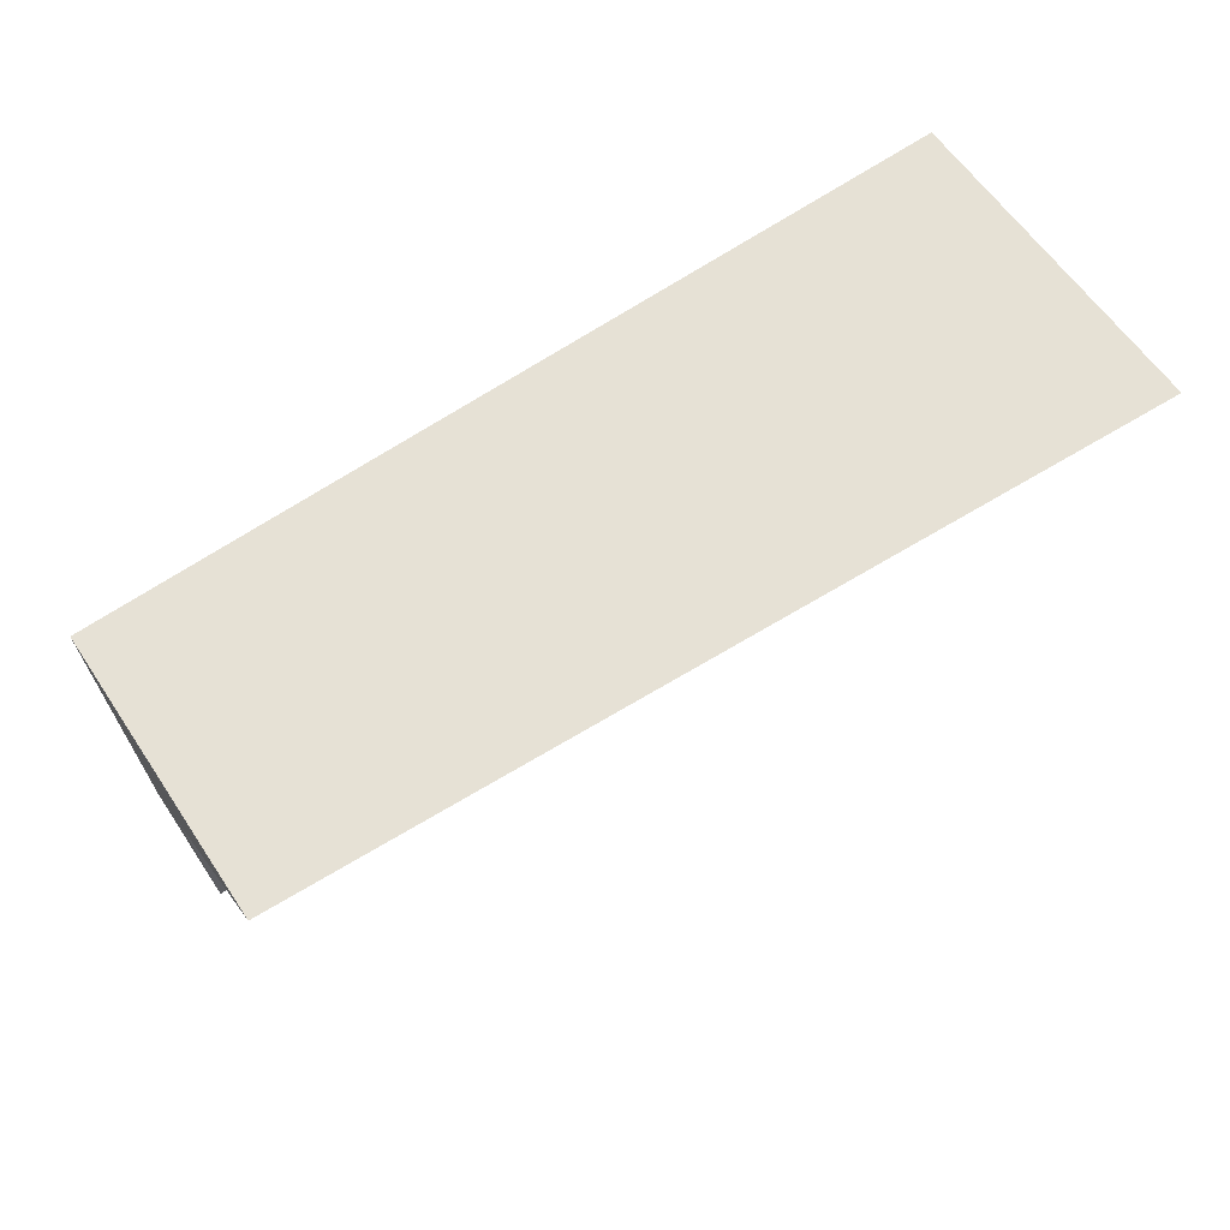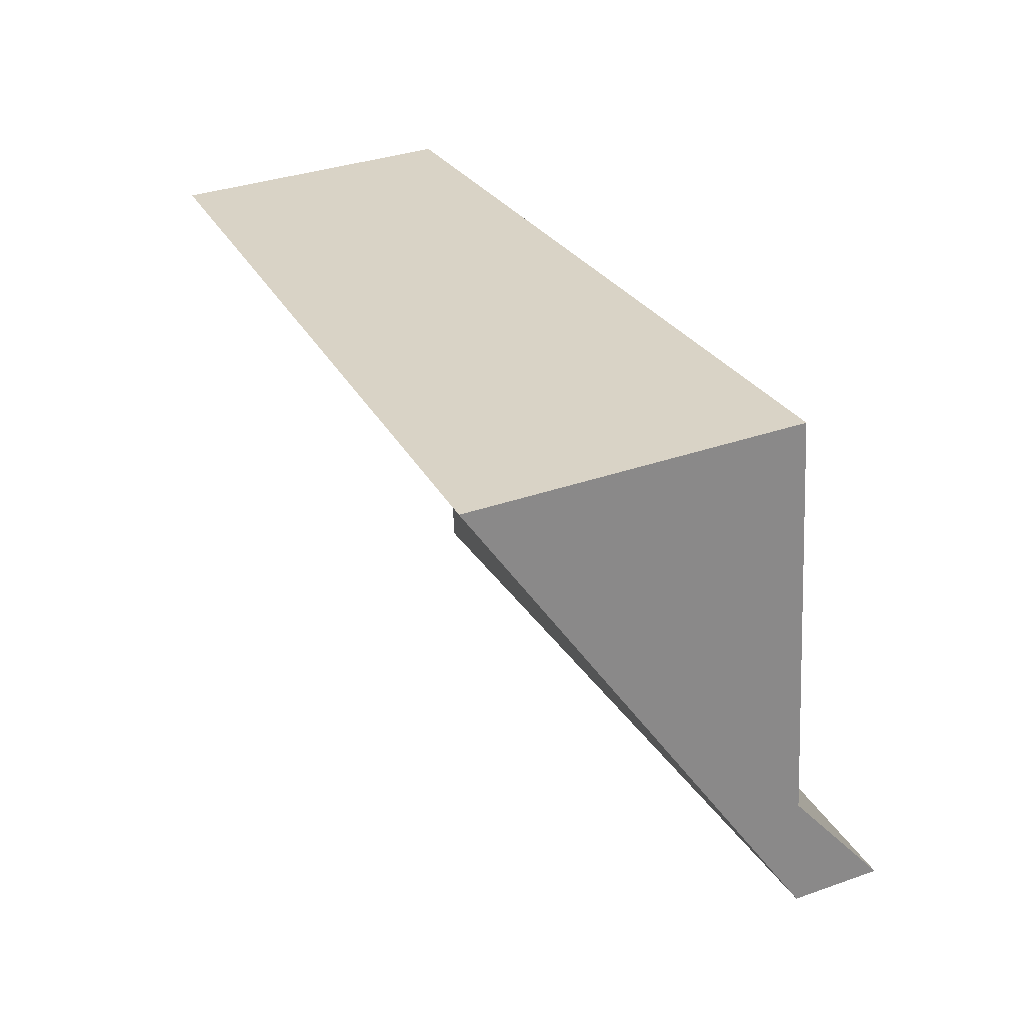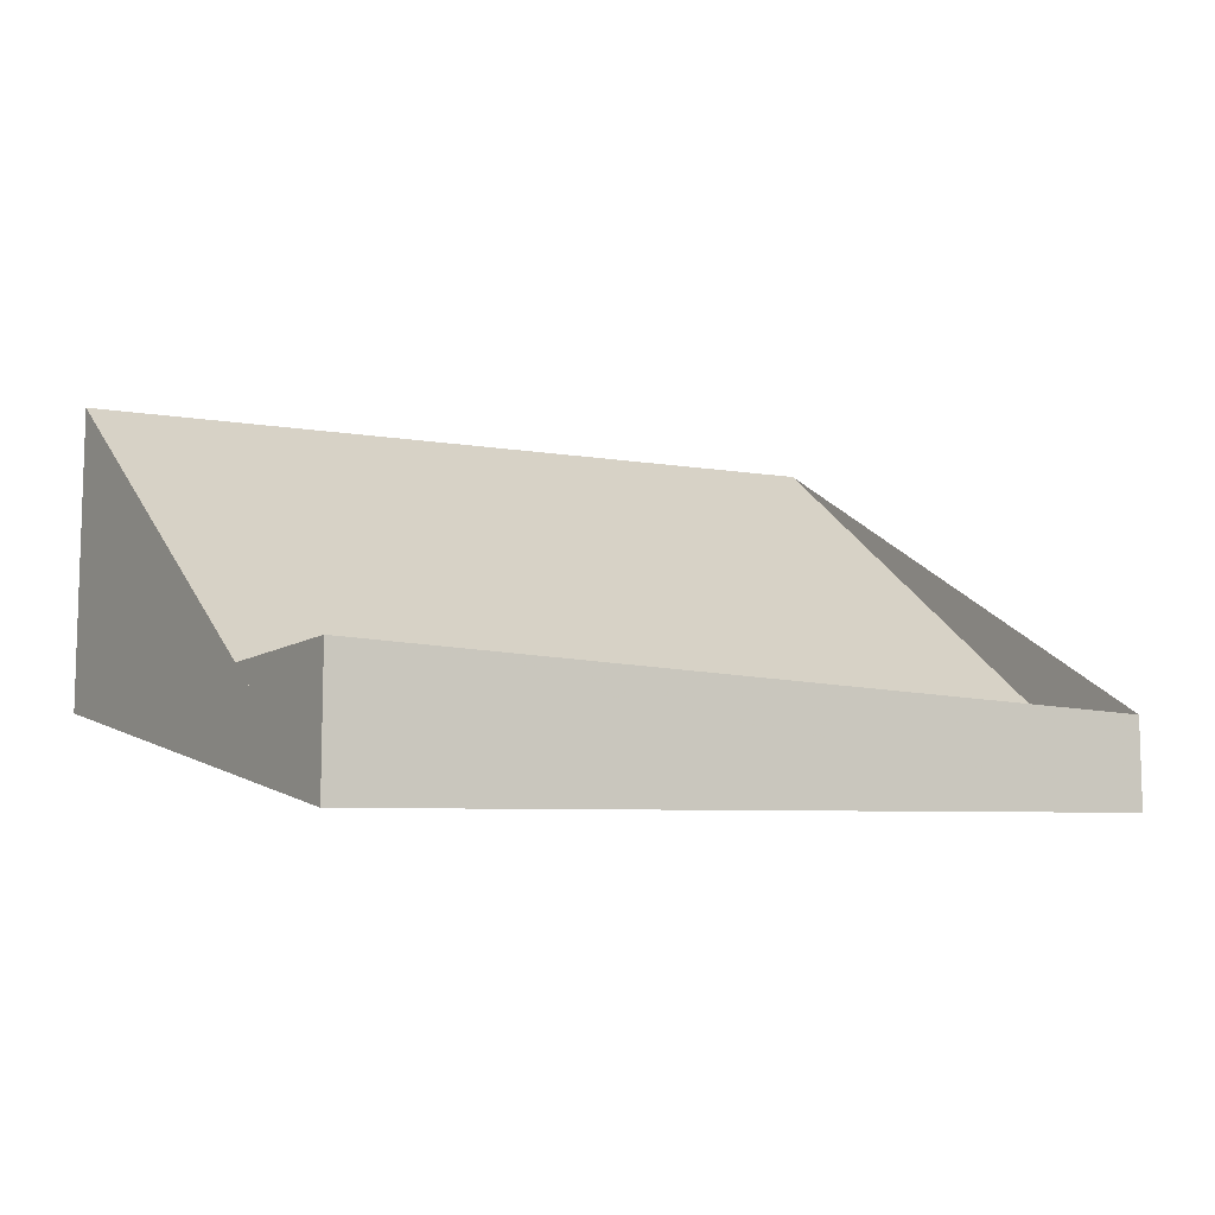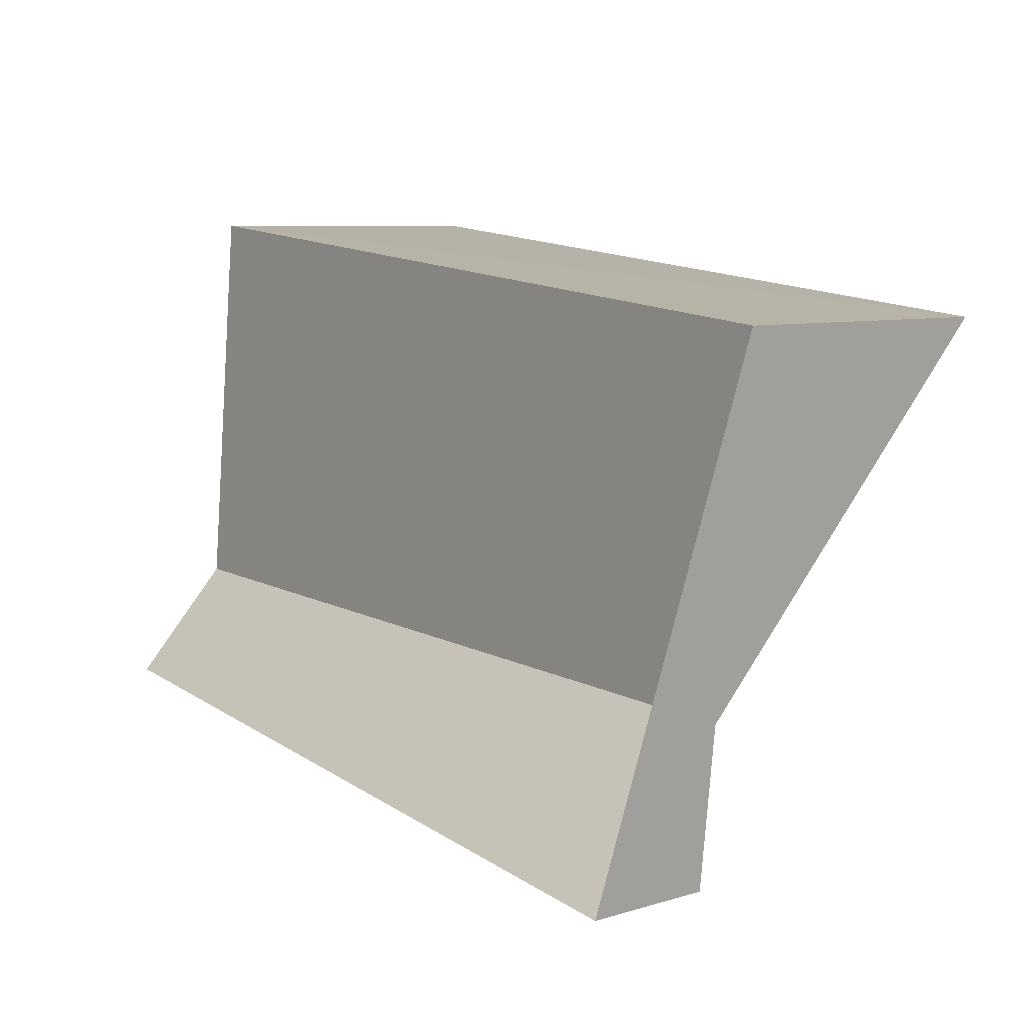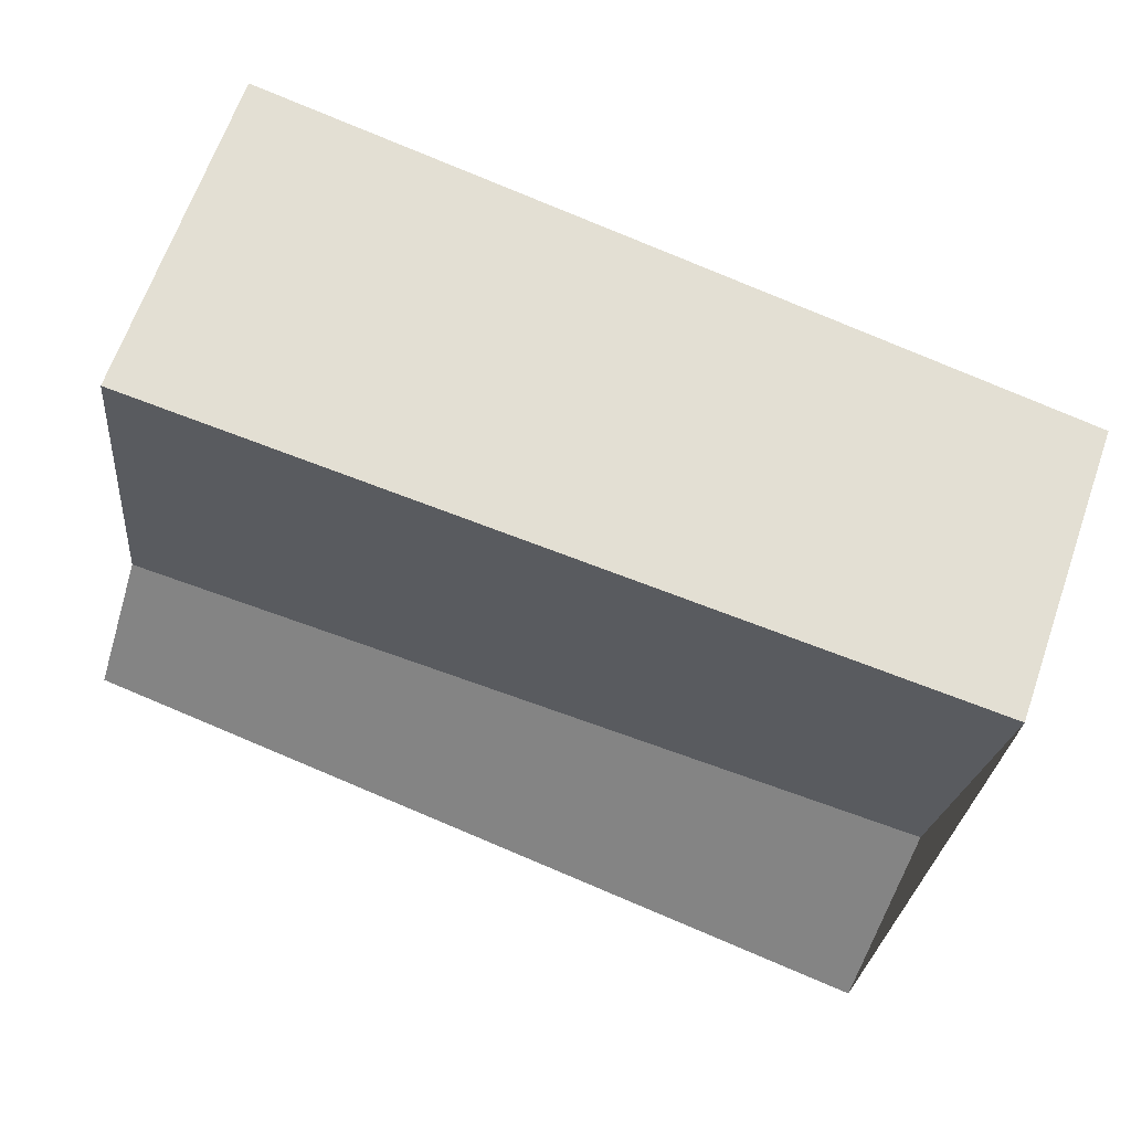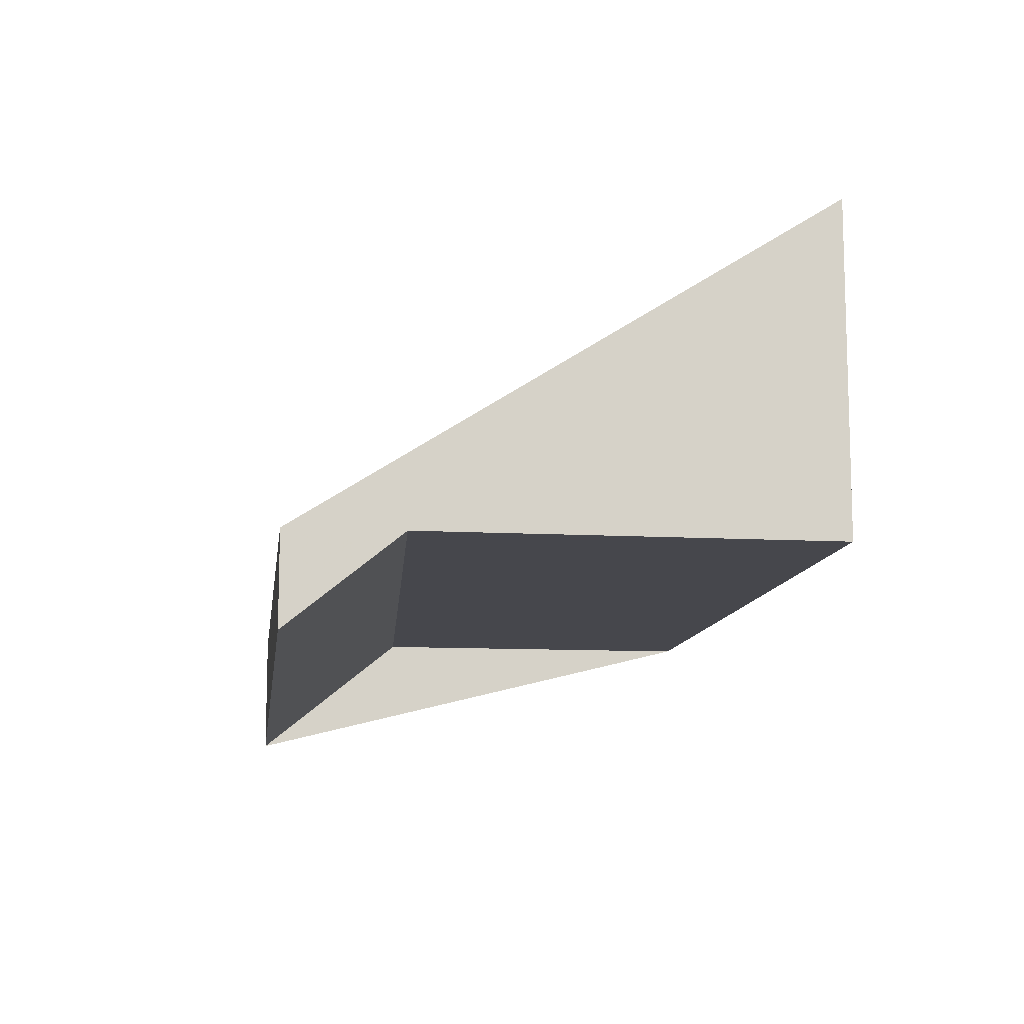
<metadata>
{"format":"obj","ext":"obj","renderer":"f3d","projection":"perspective","resolution":1024,"background":"white","views":[{"elev":57.7,"azim":-32.9,"up":"+Y"},{"elev":34.4,"azim":64.7,"up":"+Y"},{"elev":-10.2,"azim":-26.5,"up":"+Z"},{"elev":7.6,"azim":-130.0,"up":"+Y"},{"elev":65.9,"azim":-160.7,"up":"+Y"},{"elev":-10.9,"azim":88.5,"up":"+Z"}]}
</metadata>
<code>
v -2147 -2599 1.192
v -2147 -2601 -0.3288
v -2150 -2601 -0.467
v -2150 -2599 1.053
v -2147 -2601 -0.3288
v -2147 -2599 1.192
v -2147 -2599 0
v -2147 -2601 0
v -2150 -2601 -0.467
v -2147 -2601 -0.3288
v -2147 -2601 0
v -2150 -2601 0
v -2150 -2599 1.053
v -2150 -2601 -0.467
v -2150 -2601 0
v -2150 -2599 0
v -2147 -2599 1.192
v -2150 -2599 1.053
v -2150 -2599 0
v -2147 -2599 0
v -2147 -2599 0
v -2147 -2601 0
v -2150 -2601 0
v -2150 -2599 0
f 2 3 4 1
f 6 7 8 5
f 10 11 12 9
f 14 15 16 13
f 18 19 20 17
f 22 23 24 21

</code>
